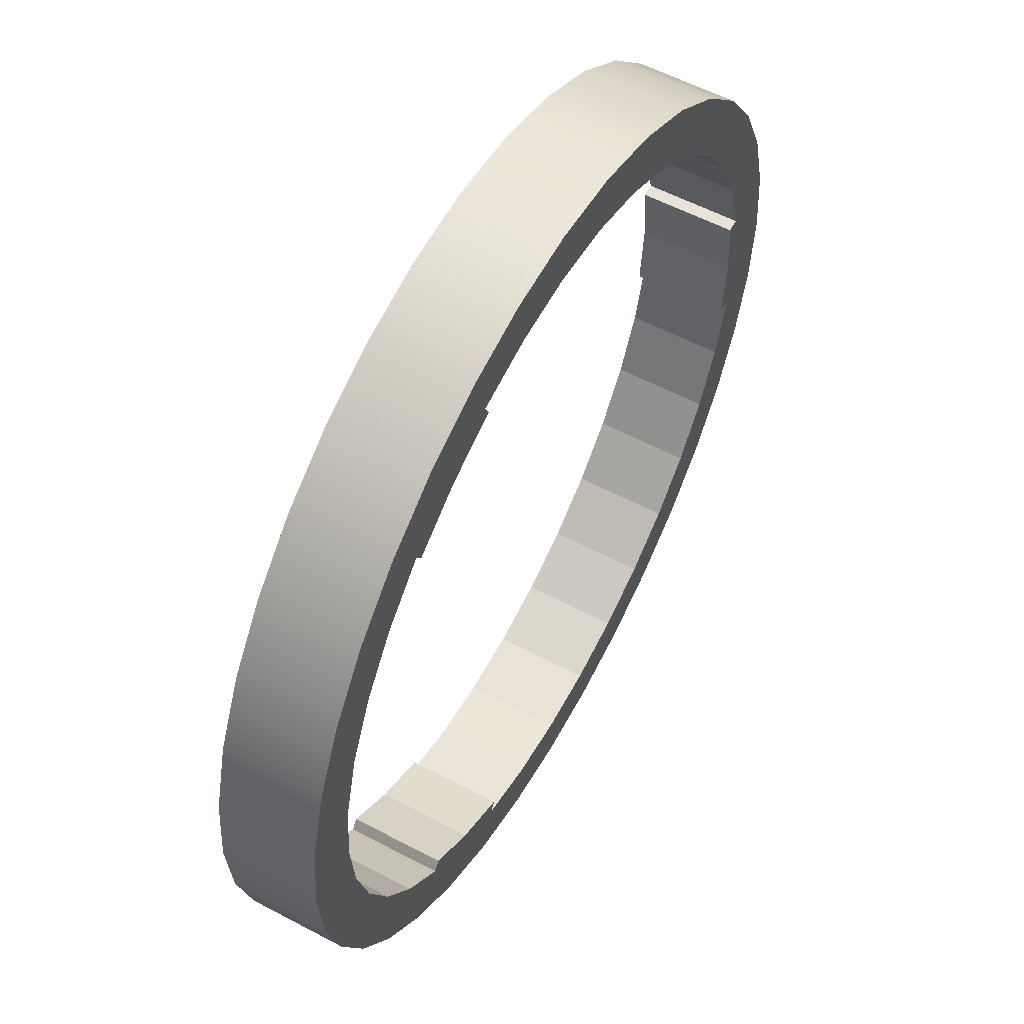
<metadata>
{"format":"obj","ext":"obj","renderer":"f3d","projection":"perspective","resolution":1024,"background":"white","views":[{"elev":56.5,"azim":119.0,"up":"+Z"}]}
</metadata>
<code>
g pb_Mesh7028442
v -68.64 -4.017 0
v -68.64 11.06 0
v -67.59 -4.017 11.92
v -67.59 11.06 11.92
v -67.59 -4.017 11.92
v -67.59 11.06 11.92
v -64.5 -4.017 23.48
v -64.5 11.06 23.48
v -64.5 -4.017 23.48
v -64.5 11.06 23.48
v -59.44 -4.017 34.32
v -59.44 11.06 34.32
v -59.44 -4.017 34.32
v -59.44 11.06 34.32
v -52.58 -4.017 44.12
v -52.58 11.06 44.12
v -52.58 -4.017 44.12
v -52.58 11.06 44.12
v -44.12 -4.017 52.58
v -44.12 11.06 52.58
v -44.12 -4.017 52.58
v -44.12 11.06 52.58
v -34.32 -4.017 59.44
v -34.32 11.06 59.44
v -34.32 -4.017 59.44
v -34.32 11.06 59.44
v -23.48 -4.017 64.5
v -23.48 11.06 64.5
v -23.48 -4.017 64.5
v -23.48 11.06 64.5
v -11.92 -4.017 67.59
v -11.92 11.06 67.59
v -11.92 -4.017 67.59
v -11.92 11.06 67.59
v 5.237e-06 -4.017 68.64
v 7.629e-06 11.06 68.64
v 5.237e-06 -4.017 68.64
v 7.629e-06 11.06 68.64
v 11.92 -4.017 67.59
v 11.92 11.06 67.59
v 11.92 -4.017 67.59
v 11.92 11.06 67.59
v 23.48 -4.017 64.5
v 23.48 11.06 64.5
v 23.48 -4.017 64.5
v 23.48 11.06 64.5
v 34.32 -4.017 59.44
v 34.32 11.06 59.44
v 34.32 -4.017 59.44
v 34.32 11.06 59.44
v 44.12 -4.017 52.58
v 44.12 11.06 52.58
v 44.12 -4.017 52.58
v 44.12 11.06 52.58
v 52.58 -4.017 44.12
v 52.58 11.06 44.12
v 52.58 -4.017 44.12
v 52.58 11.06 44.12
v 59.44 -4.017 34.32
v 59.44 11.06 34.32
v 59.44 -4.017 34.32
v 59.44 11.06 34.32
v 64.5 -4.017 23.48
v 64.5 11.06 23.48
v 64.5 -4.017 23.48
v 64.5 11.06 23.48
v 67.59 -4.017 11.92
v 67.59 11.06 11.92
v 67.59 -4.017 11.92
v 67.59 11.06 11.92
v 68.64 -4.017 -6e-06
v 68.64 11.06 -3.815e-06
v 68.64 -4.017 -6e-06
v 68.64 11.06 -3.815e-06
v 67.59 -4.017 -11.92
v 67.59 11.06 -11.92
v 67.59 -4.017 -11.92
v 67.59 11.06 -11.92
v 64.5 -4.017 -23.48
v 64.5 11.06 -23.48
v 64.5 -4.017 -23.48
v 64.5 11.06 -23.48
v 59.44 -4.017 -34.32
v 59.44 11.06 -34.32
v 59.44 -4.017 -34.32
v 59.44 11.06 -34.32
v 52.58 -4.017 -44.12
v 52.58 11.06 -44.12
v 52.58 -4.017 -44.12
v 52.58 11.06 -44.12
v 44.12 -4.017 -52.58
v 44.12 11.06 -52.58
v 44.12 -4.017 -52.58
v 44.12 11.06 -52.58
v 34.32 -4.017 -59.44
v 34.32 11.06 -59.44
v 34.32 -4.017 -59.44
v 34.32 11.06 -59.44
v 23.48 -4.017 -64.5
v 23.48 11.06 -64.5
v 23.48 -4.017 -64.5
v 23.48 11.06 -64.5
v 11.92 -4.017 -67.59
v 11.92 11.06 -67.59
v 11.92 -4.017 -67.59
v 11.92 11.06 -67.59
v -0 -4.017 -68.64
v -0 11.06 -68.64
v -0 -4.017 -68.64
v -0 11.06 -68.64
v -11.92 -4.017 -67.59
v -11.92 11.06 -67.59
v -11.92 -4.017 -67.59
v -11.92 11.06 -67.59
v -23.48 -4.017 -64.5
v -23.48 11.06 -64.5
v -23.48 -4.017 -64.5
v -23.48 11.06 -64.5
v -34.32 -4.017 -59.44
v -34.32 11.06 -59.44
v -34.32 -4.017 -59.44
v -34.32 11.06 -59.44
v -44.12 -4.017 -52.58
v -44.12 11.06 -52.58
v -44.12 -4.017 -52.58
v -44.12 11.06 -52.58
v -52.58 -4.017 -44.12
v -52.58 11.06 -44.12
v -52.58 -4.017 -44.12
v -52.58 11.06 -44.12
v -59.44 -4.017 -34.32
v -59.44 11.06 -34.32
v -59.44 -4.017 -34.32
v -59.44 11.06 -34.32
v -64.5 -4.017 -23.48
v -64.5 11.06 -23.48
v -64.5 -4.017 -23.48
v -64.5 11.06 -23.48
v -67.59 -4.017 -11.92
v -67.59 11.06 -11.92
v -67.59 -4.017 -11.92
v -67.59 11.06 -11.92
v -68.64 -4.017 0
v -68.64 11.06 0
v -60.06 -4.017 0
v -68.64 -4.017 0
v -67.59 -4.017 11.92
v -59.15 -4.017 10.43
v -59.15 -4.017 10.43
v -67.59 -4.017 11.92
v -64.5 -4.017 23.48
v -56.44 -4.017 20.54
v -59.44 -4.017 34.32
v -52.01 -4.017 30.03
v -56.44 -4.017 20.54
v -64.5 -4.017 23.48
v -52.01 -4.017 30.03
v -59.44 -4.017 34.32
v -52.58 -4.017 44.12
v -46.01 -4.017 38.6
v -44.12 -4.017 52.58
v -38.6 -4.017 46.01
v -46.01 -4.017 38.6
v -52.58 -4.017 44.12
v -34.32 -4.017 59.44
v -30.03 -4.017 52.01
v -38.6 -4.017 46.01
v -44.12 -4.017 52.58
v -23.48 -4.017 64.5
v -20.54 -4.017 56.44
v -30.03 -4.017 52.01
v -34.32 -4.017 59.44
v -23.48 -4.017 64.5
v -11.92 -4.017 67.59
v -10.43 -4.017 59.15
v -20.54 -4.017 56.44
v 5.237e-06 -4.017 68.64
v 4.582e-06 -4.017 60.06
v -10.43 -4.017 59.15
v -11.92 -4.017 67.59
v 5.237e-06 -4.017 68.64
v 11.92 -4.017 67.59
v 10.43 -4.017 59.15
v 4.582e-06 -4.017 60.06
v 11.92 -4.017 67.59
v 23.48 -4.017 64.5
v 20.54 -4.017 56.44
v 10.43 -4.017 59.15
v 34.32 -4.017 59.44
v 30.03 -4.017 52.01
v 20.54 -4.017 56.44
v 23.48 -4.017 64.5
v 34.32 -4.017 59.44
v 44.12 -4.017 52.58
v 38.6 -4.017 46.01
v 30.03 -4.017 52.01
v 44.12 -4.017 52.58
v 52.58 -4.017 44.12
v 46.01 -4.017 38.6
v 38.6 -4.017 46.01
v 52.58 -4.017 44.12
v 59.44 -4.017 34.32
v 52.01 -4.017 30.03
v 46.01 -4.017 38.6
v 59.44 -4.017 34.32
v 64.5 -4.017 23.48
v 56.44 -4.017 20.54
v 52.01 -4.017 30.03
v 56.44 -4.017 20.54
v 64.5 -4.017 23.48
v 67.59 -4.017 11.92
v 59.15 -4.017 10.43
v 59.15 -4.017 10.43
v 67.59 -4.017 11.92
v 68.64 -4.017 -6e-06
v 60.06 -4.017 -5.25e-06
v 60.06 -4.017 -5.25e-06
v 68.64 -4.017 -6e-06
v 67.59 -4.017 -11.92
v 59.15 -4.017 -10.43
v 59.15 -4.017 -10.43
v 67.59 -4.017 -11.92
v 64.5 -4.017 -23.48
v 56.44 -4.017 -20.54
v 56.44 -4.017 -20.54
v 64.5 -4.017 -23.48
v 59.44 -4.017 -34.32
v 52.01 -4.017 -30.03
v 52.01 -4.017 -30.03
v 59.44 -4.017 -34.32
v 52.58 -4.017 -44.12
v 46.01 -4.017 -38.6
v 46.01 -4.017 -38.6
v 52.58 -4.017 -44.12
v 44.12 -4.017 -52.58
v 38.6 -4.017 -46.01
v 38.6 -4.017 -46.01
v 44.12 -4.017 -52.58
v 34.32 -4.017 -59.44
v 30.03 -4.017 -52.01
v 30.03 -4.017 -52.01
v 34.32 -4.017 -59.44
v 23.48 -4.017 -64.5
v 20.54 -4.017 -56.44
v 20.54 -4.017 -56.44
v 23.48 -4.017 -64.5
v 11.92 -4.017 -67.59
v 10.43 -4.017 -59.15
v 10.43 -4.017 -59.15
v 11.92 -4.017 -67.59
v -0 -4.017 -68.64
v -0 -4.017 -60.06
v -0 -4.017 -60.06
v -0 -4.017 -68.64
v -11.92 -4.017 -67.59
v -10.43 -4.017 -59.15
v -10.43 -4.017 -59.15
v -11.92 -4.017 -67.59
v -23.48 -4.017 -64.5
v -20.54 -4.017 -56.44
v -20.54 -4.017 -56.44
v -23.48 -4.017 -64.5
v -34.32 -4.017 -59.44
v -30.03 -4.017 -52.01
v -30.03 -4.017 -52.01
v -34.32 -4.017 -59.44
v -44.12 -4.017 -52.58
v -38.6 -4.017 -46.01
v -38.6 -4.017 -46.01
v -44.12 -4.017 -52.58
v -52.58 -4.017 -44.12
v -46.01 -4.017 -38.6
v -46.01 -4.017 -38.6
v -52.58 -4.017 -44.12
v -59.44 -4.017 -34.32
v -52.01 -4.017 -30.03
v -52.01 -4.017 -30.03
v -59.44 -4.017 -34.32
v -64.5 -4.017 -23.48
v -56.44 -4.017 -20.54
v -56.44 -4.017 -20.54
v -64.5 -4.017 -23.48
v -67.59 -4.017 -11.92
v -59.15 -4.017 -10.43
v -68.64 -4.017 0
v -60.06 -4.017 0
v -59.15 -4.017 -10.43
v -67.59 -4.017 -11.92
v -68.64 11.06 0
v -60.06 11.06 0
v -59.15 11.06 10.43
v -67.59 11.06 11.92
v -67.59 11.06 11.92
v -59.15 11.06 10.43
v -56.44 11.06 20.54
v -64.5 11.06 23.48
v -52.01 11.06 30.03
v -59.44 11.06 34.32
v -64.5 11.06 23.48
v -56.44 11.06 20.54
v -59.44 11.06 34.32
v -52.01 11.06 30.03
v -46.01 11.06 38.6
v -52.58 11.06 44.12
v -38.6 11.06 46.01
v -44.12 11.06 52.58
v -52.58 11.06 44.12
v -46.01 11.06 38.6
v -30.03 11.06 52.01
v -34.32 11.06 59.44
v -44.12 11.06 52.58
v -38.6 11.06 46.01
v -34.32 11.06 59.44
v -30.03 11.06 52.01
v -20.54 11.06 56.44
v -23.48 11.06 64.5
v -10.43 11.06 59.15
v -11.92 11.06 67.59
v -23.48 11.06 64.5
v -20.54 11.06 56.44
v -11.92 11.06 67.59
v -10.43 11.06 59.15
v 3.815e-06 11.06 60.06
v 7.629e-06 11.06 68.64
v 10.43 11.06 59.15
v 11.92 11.06 67.59
v 7.629e-06 11.06 68.64
v 3.815e-06 11.06 60.06
v 20.54 11.06 56.44
v 23.48 11.06 64.5
v 11.92 11.06 67.59
v 10.43 11.06 59.15
v 30.03 11.06 52.01
v 34.32 11.06 59.44
v 23.48 11.06 64.5
v 20.54 11.06 56.44
v 38.6 11.06 46.01
v 44.12 11.06 52.58
v 34.32 11.06 59.44
v 30.03 11.06 52.01
v 46.01 11.06 38.6
v 52.58 11.06 44.12
v 44.12 11.06 52.58
v 38.6 11.06 46.01
v 52.01 11.06 30.03
v 59.44 11.06 34.32
v 52.58 11.06 44.12
v 46.01 11.06 38.6
v 56.44 11.06 20.54
v 64.5 11.06 23.48
v 59.44 11.06 34.32
v 52.01 11.06 30.03
v 59.15 11.06 10.43
v 67.59 11.06 11.92
v 64.5 11.06 23.48
v 56.44 11.06 20.54
v 60.06 11.06 -3.815e-06
v 68.64 11.06 -3.815e-06
v 67.59 11.06 11.92
v 59.15 11.06 10.43
v 59.15 11.06 -10.43
v 67.59 11.06 -11.92
v 68.64 11.06 -3.815e-06
v 60.06 11.06 -3.815e-06
v 56.44 11.06 -20.54
v 64.5 11.06 -23.48
v 67.59 11.06 -11.92
v 59.15 11.06 -10.43
v 52.01 11.06 -30.03
v 59.44 11.06 -34.32
v 64.5 11.06 -23.48
v 56.44 11.06 -20.54
v 46.01 11.06 -38.6
v 52.58 11.06 -44.12
v 59.44 11.06 -34.32
v 52.01 11.06 -30.03
v 38.6 11.06 -46.01
v 44.12 11.06 -52.58
v 52.58 11.06 -44.12
v 46.01 11.06 -38.6
v 30.03 11.06 -52.01
v 34.32 11.06 -59.44
v 44.12 11.06 -52.58
v 38.6 11.06 -46.01
v 20.54 11.06 -56.44
v 23.48 11.06 -64.5
v 34.32 11.06 -59.44
v 30.03 11.06 -52.01
v 10.43 11.06 -59.15
v 11.92 11.06 -67.59
v 23.48 11.06 -64.5
v 20.54 11.06 -56.44
v -0 11.06 -60.06
v -0 11.06 -68.64
v 11.92 11.06 -67.59
v 10.43 11.06 -59.15
v -11.92 11.06 -67.59
v -0 11.06 -68.64
v -0 11.06 -60.06
v -10.43 11.06 -59.15
v -23.48 11.06 -64.5
v -11.92 11.06 -67.59
v -10.43 11.06 -59.15
v -20.54 11.06 -56.44
v -30.03 11.06 -52.01
v -34.32 11.06 -59.44
v -23.48 11.06 -64.5
v -20.54 11.06 -56.44
v -44.12 11.06 -52.58
v -34.32 11.06 -59.44
v -30.03 11.06 -52.01
v -38.6 11.06 -46.01
v -46.01 11.06 -38.6
v -52.58 11.06 -44.12
v -44.12 11.06 -52.58
v -38.6 11.06 -46.01
v -52.01 11.06 -30.03
v -59.44 11.06 -34.32
v -52.58 11.06 -44.12
v -46.01 11.06 -38.6
v -56.44 11.06 -20.54
v -64.5 11.06 -23.48
v -59.44 11.06 -34.32
v -52.01 11.06 -30.03
v -59.15 11.06 -10.43
v -67.59 11.06 -11.92
v -64.5 11.06 -23.48
v -56.44 11.06 -20.54
v -67.59 11.06 -11.92
v -59.15 11.06 -10.43
v -60.06 11.06 0
v -68.64 11.06 0
v -58.05 11.06 -1.351e-07
v -57.15 11.06 10.25
v -58.05 -4.017 -1.351e-07
v -57.15 -4.017 10.25
v -56.44 11.06 20.54
v -52.01 11.06 30.03
v -56.44 -4.017 20.54
v -52.01 -4.017 30.03
v -52.01 11.06 30.03
v -46.01 11.06 38.6
v -52.01 -4.017 30.03
v -46.01 -4.017 38.6
v -46.01 11.06 38.6
v -38.6 11.06 46.01
v -46.01 -4.017 38.6
v -38.6 -4.017 46.01
v -38.6 11.06 46.01
v -30.03 11.06 52.01
v -38.6 -4.017 46.01
v -30.03 -4.017 52.01
v -30.03 11.06 52.01
v -20.54 11.06 56.44
v -30.03 -4.017 52.01
v -20.54 -4.017 56.44
v -20.54 11.06 56.44
v -10.43 11.06 59.15
v -20.54 -4.017 56.44
v -10.43 -4.017 59.15
v -10.43 11.06 59.15
v 3.815e-06 11.06 60.06
v -10.43 -4.017 59.15
v 4.582e-06 -4.017 60.06
v 3.815e-06 11.06 60.06
v 10.43 11.06 59.15
v 4.582e-06 -4.017 60.06
v 10.43 -4.017 59.15
v 10.43 11.06 59.15
v 20.54 11.06 56.44
v 10.43 -4.017 59.15
v 20.54 -4.017 56.44
v 19.7 11.06 54.62
v 29.02 11.06 50.27
v 19.7 -4.017 54.62
v 29.02 -4.017 50.27
v 29.02 11.06 50.27
v 37.46 11.06 44.37
v 29.02 -4.017 50.27
v 37.46 -4.017 44.37
v 38.6 11.06 46.01
v 46.01 11.06 38.6
v 38.6 -4.017 46.01
v 46.01 -4.017 38.6
v 46.01 11.06 38.6
v 52.01 11.06 30.03
v 46.01 -4.017 38.6
v 52.01 -4.017 30.03
v 52.01 11.06 30.03
v 56.44 11.06 20.54
v 52.01 -4.017 30.03
v 56.44 -4.017 20.54
v 56.44 11.06 20.54
v 59.15 11.06 10.43
v 56.44 -4.017 20.54
v 59.15 -4.017 10.43
v 59.15 11.06 10.43
v 60.06 11.06 -3.815e-06
v 59.15 -4.017 10.43
v 60.06 -4.017 -5.25e-06
v 60.06 11.06 -3.815e-06
v 59.15 11.06 -10.43
v 60.06 -4.017 -5.25e-06
v 59.15 -4.017 -10.43
v 59.15 11.06 -10.43
v 56.44 11.06 -20.54
v 59.15 -4.017 -10.43
v 56.44 -4.017 -20.54
v 56.44 11.06 -20.54
v 52.01 11.06 -30.03
v 56.44 -4.017 -20.54
v 52.01 -4.017 -30.03
v 52.01 11.06 -30.03
v 46.01 11.06 -38.6
v 52.01 -4.017 -30.03
v 46.01 -4.017 -38.6
v 46.01 11.06 -38.6
v 38.6 11.06 -46.01
v 46.01 -4.017 -38.6
v 38.6 -4.017 -46.01
v 37.46 11.06 -44.37
v 29.02 11.06 -50.27
v 37.46 -4.017 -44.37
v 29.02 -4.017 -50.27
v 29.02 11.06 -50.27
v 19.7 11.06 -54.62
v 29.02 -4.017 -50.27
v 19.7 -4.017 -54.62
v 20.54 11.06 -56.44
v 10.43 11.06 -59.15
v 20.54 -4.017 -56.44
v 10.43 -4.017 -59.15
v 10.43 11.06 -59.15
v -0 11.06 -60.06
v 10.43 -4.017 -59.15
v -0 -4.017 -60.06
v -0 11.06 -60.06
v -10.43 11.06 -59.15
v -0 -4.017 -60.06
v -10.43 -4.017 -59.15
v -10.43 11.06 -59.15
v -20.54 11.06 -56.44
v -10.43 -4.017 -59.15
v -20.54 -4.017 -56.44
v -20.54 11.06 -56.44
v -30.03 11.06 -52.01
v -20.54 -4.017 -56.44
v -30.03 -4.017 -52.01
v -30.03 11.06 -52.01
v -38.6 11.06 -46.01
v -30.03 -4.017 -52.01
v -38.6 -4.017 -46.01
v -38.6 11.06 -46.01
v -46.01 11.06 -38.6
v -38.6 -4.017 -46.01
v -46.01 -4.017 -38.6
v -46.01 11.06 -38.6
v -52.01 11.06 -30.03
v -46.01 -4.017 -38.6
v -52.01 -4.017 -30.03
v -52.01 11.06 -30.03
v -56.44 11.06 -20.54
v -52.01 -4.017 -30.03
v -56.44 -4.017 -20.54
v -56.44 11.06 -20.54
v -59.15 11.06 -10.43
v -56.44 -4.017 -20.54
v -59.15 -4.017 -10.43
v -57.15 11.06 -10.25
v -58.05 11.06 -1.351e-07
v -57.15 -4.017 -10.25
v -58.05 -4.017 -1.351e-07
v -59.15 11.06 10.43
v -56.44 11.06 20.54
v -59.15 -4.017 10.43
v -56.44 -4.017 20.54
v -60.06 11.06 0
v -59.15 11.06 -10.43
v -58.05 11.06 -1.351e-07
v -57.15 11.06 -10.25
v -59.15 11.06 -10.43
v -59.15 -4.017 -10.43
v -57.15 11.06 -10.25
v -57.15 -4.017 -10.25
v -59.15 -4.017 -10.43
v -60.06 -4.017 0
v -57.15 -4.017 -10.25
v -58.05 -4.017 -1.351e-07
v -60.06 -4.017 0
v -59.15 -4.017 10.43
v -58.05 -4.017 -1.351e-07
v -57.15 -4.017 10.25
v -59.15 11.06 10.43
v -60.06 11.06 0
v -57.15 11.06 10.25
v -58.05 11.06 -1.351e-07
v -59.15 -4.017 10.43
v -59.15 11.06 10.43
v -57.15 -4.017 10.25
v -57.15 11.06 10.25
v 20.54 11.06 -56.44
v 30.03 11.06 -52.01
v 19.7 11.06 -54.62
v 29.02 11.06 -50.27
v 30.03 -4.017 -52.01
v 20.54 -4.017 -56.44
v 29.02 -4.017 -50.27
v 19.7 -4.017 -54.62
v 20.54 -4.017 -56.44
v 20.54 11.06 -56.44
v 19.7 -4.017 -54.62
v 19.7 11.06 -54.62
v 30.03 11.06 -52.01
v 38.6 11.06 -46.01
v 29.02 11.06 -50.27
v 37.46 11.06 -44.37
v 38.6 11.06 -46.01
v 38.6 -4.017 -46.01
v 37.46 11.06 -44.37
v 37.46 -4.017 -44.37
v 38.6 -4.017 -46.01
v 30.03 -4.017 -52.01
v 37.46 -4.017 -44.37
v 29.02 -4.017 -50.27
v 38.6 11.06 46.01
v 30.03 11.06 52.01
v 37.46 11.06 44.37
v 29.02 11.06 50.27
v 30.03 -4.017 52.01
v 38.6 -4.017 46.01
v 29.02 -4.017 50.27
v 37.46 -4.017 44.37
v 38.6 -4.017 46.01
v 38.6 11.06 46.01
v 37.46 -4.017 44.37
v 37.46 11.06 44.37
v 30.03 11.06 52.01
v 20.54 11.06 56.44
v 29.02 11.06 50.27
v 19.7 11.06 54.62
v 20.54 11.06 56.44
v 20.54 -4.017 56.44
v 19.7 11.06 54.62
v 19.7 -4.017 54.62
v 20.54 -4.017 56.44
v 30.03 -4.017 52.01
v 19.7 -4.017 54.62
v 29.02 -4.017 50.27
g pb_Mesh7028442_0
f 3 2 1
f 3 4 2
f 7 6 5
f 7 8 6
f 11 10 9
f 11 12 10
f 15 14 13
f 15 16 14
f 19 18 17
f 19 20 18
f 23 22 21
f 23 24 22
f 27 26 25
f 27 28 26
f 31 30 29
f 31 32 30
f 35 34 33
f 35 36 34
f 39 38 37
f 39 40 38
f 43 42 41
f 43 44 42
f 47 46 45
f 47 48 46
f 51 50 49
f 51 52 50
f 55 54 53
f 55 56 54
f 59 58 57
f 59 60 58
f 63 62 61
f 63 64 62
f 67 66 65
f 67 68 66
f 71 70 69
f 71 72 70
f 75 74 73
f 75 76 74
f 79 78 77
f 79 80 78
f 83 82 81
f 83 84 82
f 87 86 85
f 87 88 86
f 91 90 89
f 91 92 90
f 95 94 93
f 95 96 94
f 99 98 97
f 99 100 98
f 103 102 101
f 103 104 102
f 107 106 105
f 107 108 106
f 111 110 109
f 111 112 110
f 115 114 113
f 115 116 114
f 119 118 117
f 119 120 118
f 123 122 121
f 123 124 122
f 127 126 125
f 127 128 126
f 131 130 129
f 131 132 130
f 135 134 133
f 135 136 134
f 139 138 137
f 139 140 138
f 143 142 141
f 143 144 142
f 147 145 148
f 146 145 147
f 151 149 152
f 150 149 151
f 156 154 153
f 155 154 156
f 158 160 159
f 157 160 158
f 162 161 164
f 163 162 164
f 167 166 165
f 168 167 165
f 171 170 169
f 172 171 169
f 175 174 173
f 176 175 173
f 178 177 180
f 179 178 180
f 184 182 181
f 183 182 184
f 188 186 185
f 187 186 188
f 192 190 189
f 191 190 192
f 193 195 194
f 196 195 193
f 200 198 197
f 199 198 200
f 202 201 204
f 203 202 204
f 207 206 205
f 208 207 205
f 211 210 209
f 212 211 209
f 215 214 213
f 216 215 213
f 219 218 217
f 219 217 220
f 224 222 221
f 224 223 222
f 227 226 225
f 227 225 228
f 232 230 229
f 232 231 230
f 235 234 233
f 235 233 236
f 240 238 237
f 240 239 238
f 243 242 241
f 243 241 244
f 247 246 245
f 247 245 248
f 251 250 249
f 251 249 252
f 255 253 256
f 255 254 253
f 259 257 260
f 259 258 257
f 262 261 264
f 262 264 263
f 267 265 268
f 267 266 265
f 270 269 272
f 270 272 271
f 275 273 276
f 275 274 273
f 279 277 280
f 279 278 277
f 282 281 284
f 282 284 283
f 287 286 285
f 288 287 285
f 292 290 289
f 291 290 292
f 296 294 293
f 295 294 296
f 299 297 300
f 298 297 299
f 301 303 302
f 304 303 301
f 307 305 308
f 307 306 305
f 310 312 311
f 310 309 312
f 316 314 313
f 316 315 314
f 319 317 320
f 319 318 317
f 321 323 322
f 321 324 323
f 328 326 325
f 327 326 328
f 332 330 329
f 331 330 332
f 335 333 336
f 334 333 335
f 339 337 340
f 338 337 339
f 344 342 341
f 343 342 344
f 348 346 345
f 348 347 346
f 351 349 352
f 351 350 349
f 356 354 353
f 356 355 354
f 360 358 357
f 360 359 358
f 361 364 362
f 364 363 362
f 367 366 365
f 368 367 365
f 369 372 370
f 372 371 370
f 375 374 373
f 376 375 373
f 377 380 378
f 380 379 378
f 383 382 381
f 384 383 381
f 385 388 386
f 388 387 386
f 389 392 390
f 392 391 390
f 393 396 394
f 396 395 394
f 399 398 397
f 400 399 397
f 403 402 401
f 404 403 401
f 406 405 407
f 405 408 407
f 411 410 409
f 412 411 409
f 414 413 415
f 413 416 415
f 420 419 418
f 417 420 418
f 424 423 422
f 421 424 422
f 426 425 427
f 425 428 427
f 432 430 429
f 432 431 430
f 433 434 435
f 434 436 435
f 437 438 439
f 438 440 439
f 441 442 443
f 442 444 443
f 445 446 447
f 446 448 447
f 449 450 451
f 450 452 451
f 453 454 455
f 454 456 455
f 457 458 459
f 458 460 459
f 461 462 463
f 462 464 463
f 465 466 467
f 466 468 467
f 469 470 471
f 470 472 471
f 473 474 475
f 474 476 475
f 477 478 479
f 478 480 479
f 481 482 483
f 482 484 483
f 485 486 487
f 486 488 487
f 489 490 491
f 490 492 491
f 493 494 495
f 494 496 495
f 497 498 499
f 498 500 499
f 501 502 503
f 502 504 503
f 505 506 507
f 506 508 507
f 509 510 511
f 510 512 511
f 513 514 515
f 514 516 515
f 517 518 519
f 518 520 519
f 521 522 523
f 522 524 523
f 525 526 527
f 526 528 527
f 529 530 531
f 530 532 531
f 533 534 535
f 534 536 535
f 537 538 539
f 538 540 539
f 541 542 543
f 542 544 543
f 545 546 547
f 546 548 547
f 549 550 551
f 550 552 551
f 553 554 555
f 554 556 555
f 557 558 559
f 558 560 559
f 561 562 563
f 562 564 563
f 565 566 567
f 566 568 567
f 569 570 571
f 570 572 571
f 573 574 575
f 574 576 575
f 579 578 577
f 579 580 578
f 583 582 581
f 583 584 582
f 587 586 585
f 587 588 586
f 591 590 589
f 591 592 590
f 595 594 593
f 595 596 594
f 599 598 597
f 599 600 598
f 603 602 601
f 603 604 602
f 607 606 605
f 607 608 606
f 611 610 609
f 611 612 610
f 615 614 613
f 615 616 614
f 619 618 617
f 619 620 618
f 623 622 621
f 623 624 622
f 627 626 625
f 627 628 626
f 631 630 629
f 631 632 630
f 635 634 633
f 635 636 634
f 639 638 637
f 639 640 638
f 643 642 641
f 643 644 642
f 647 646 645
f 647 648 646

</code>
